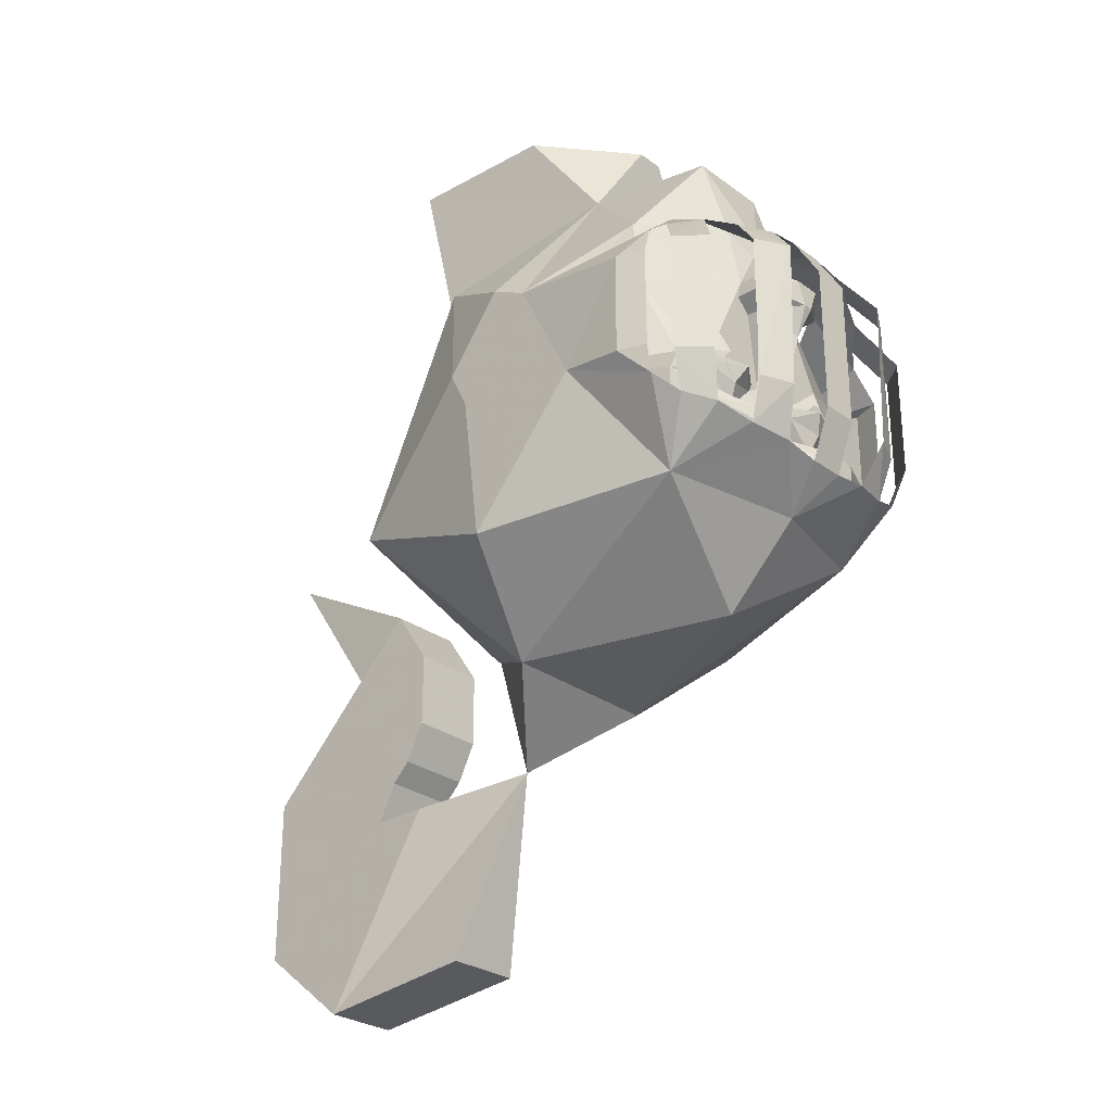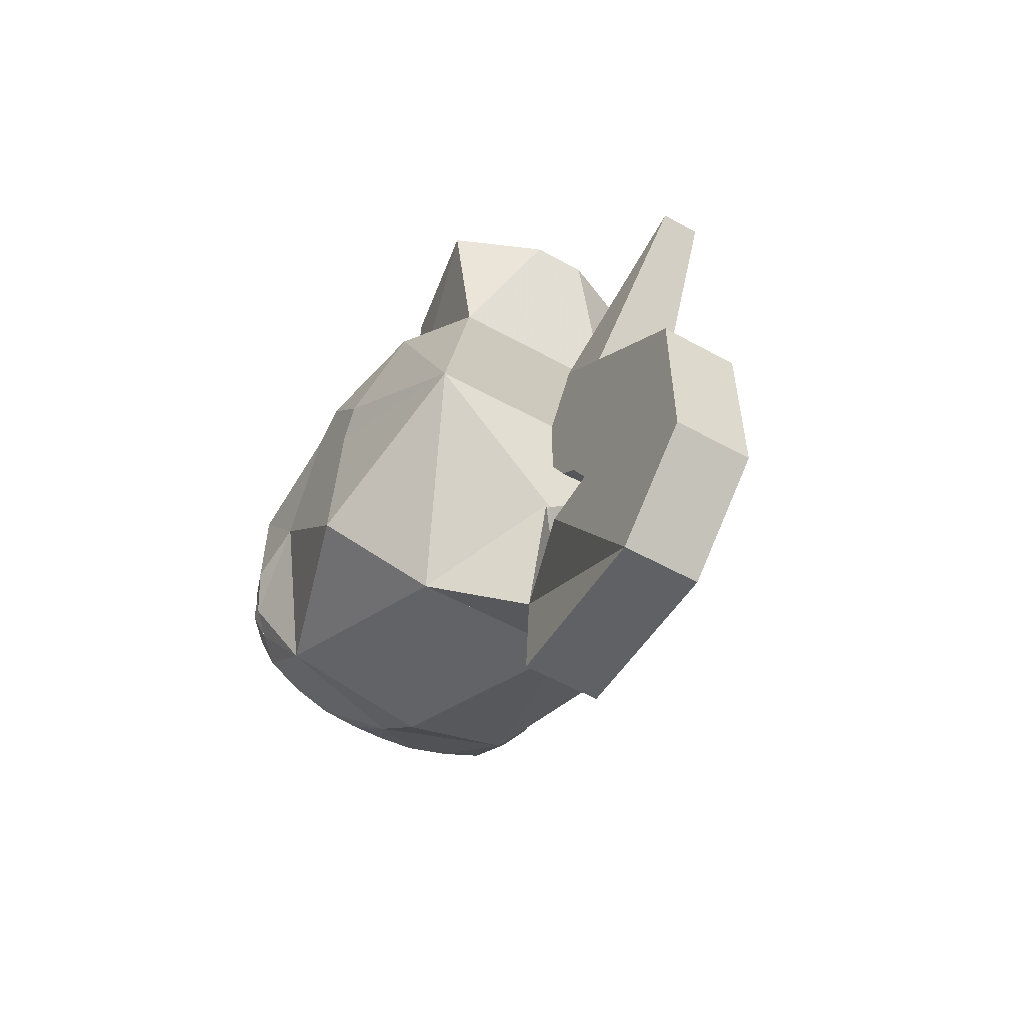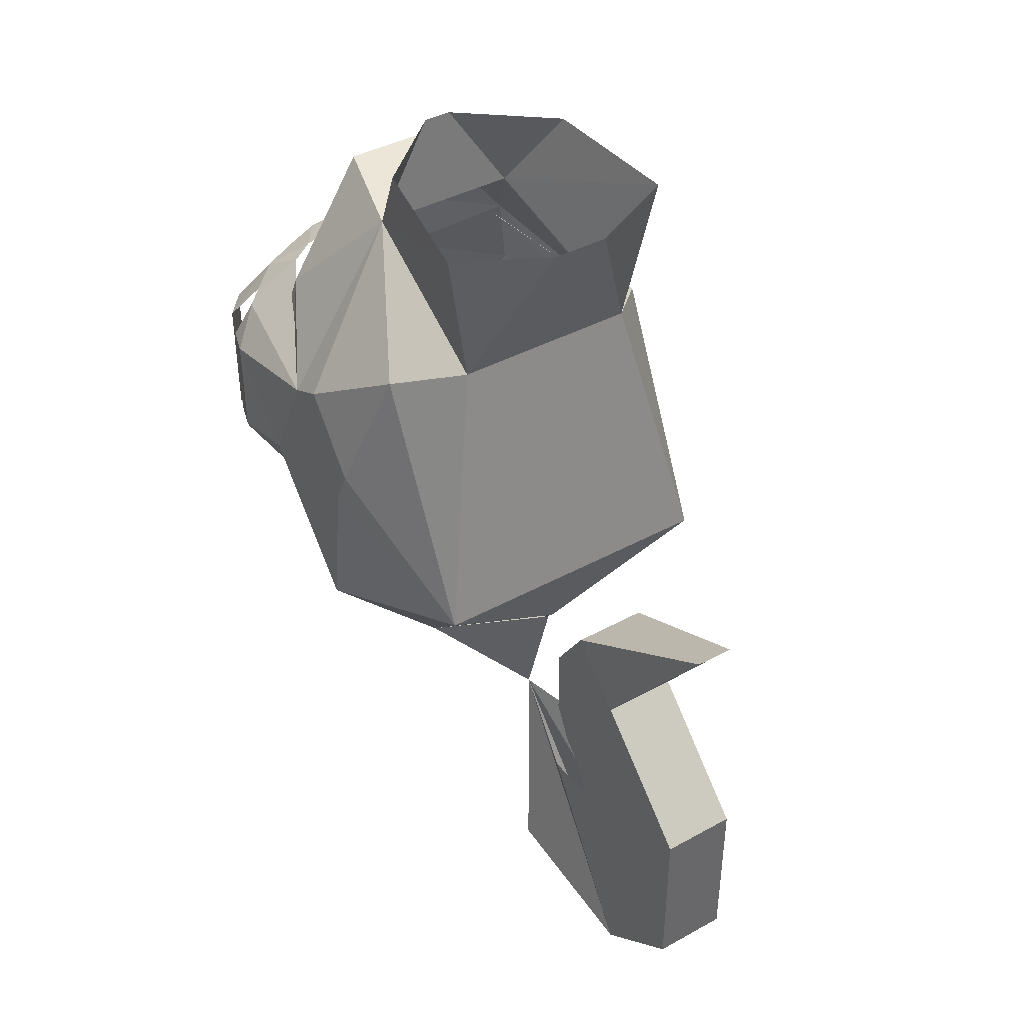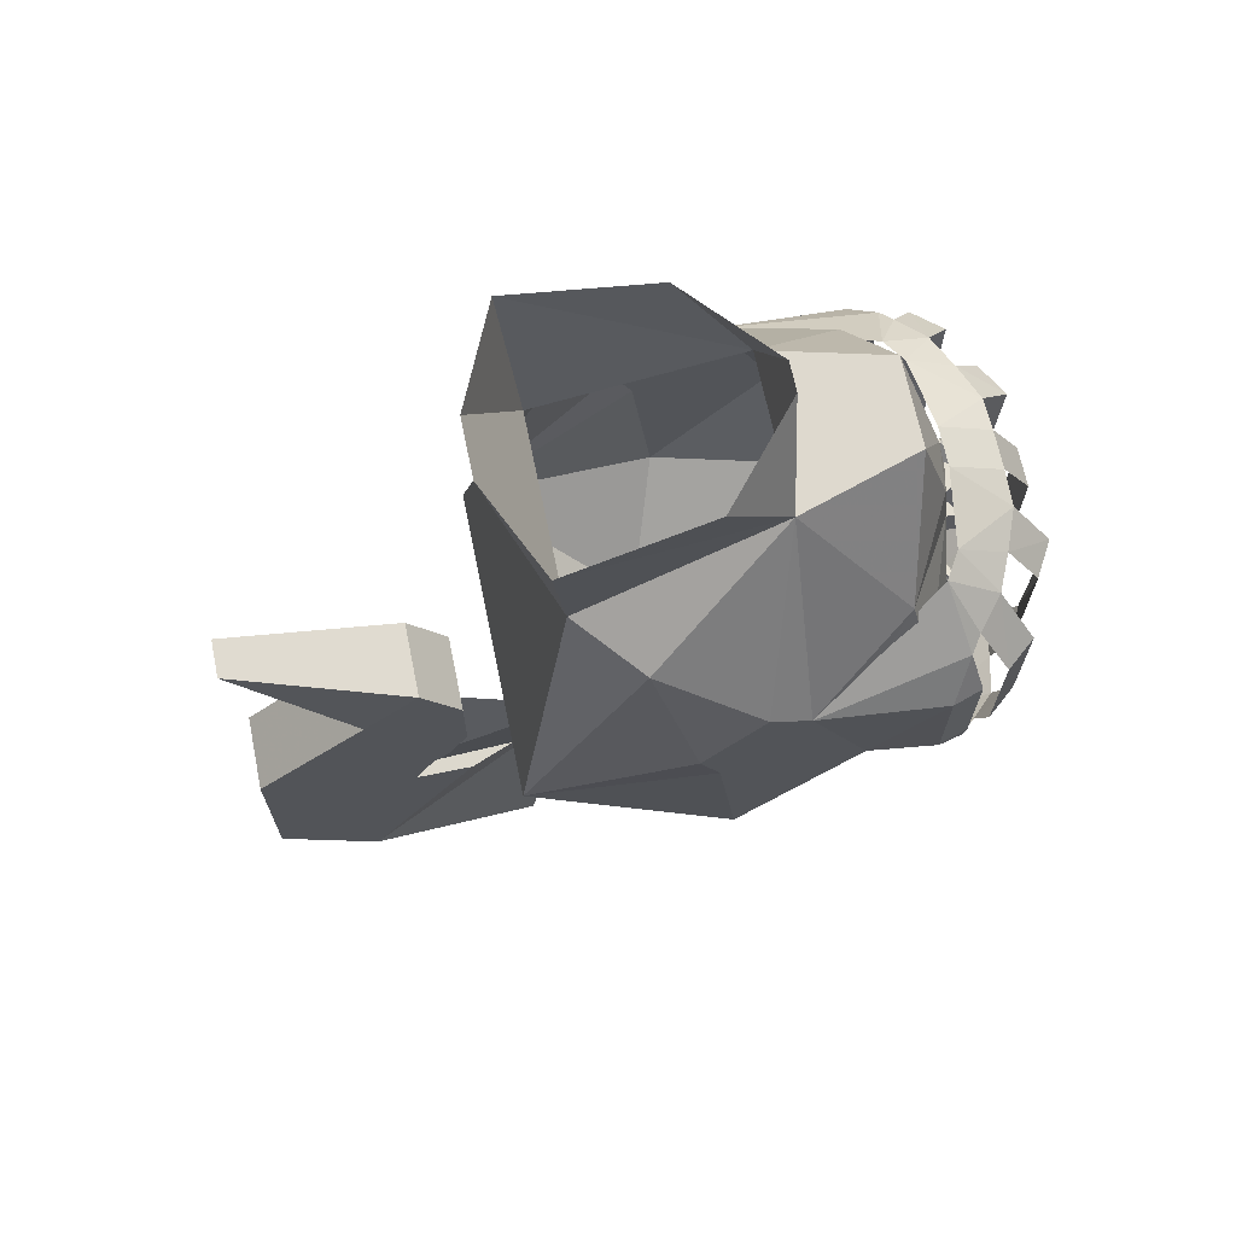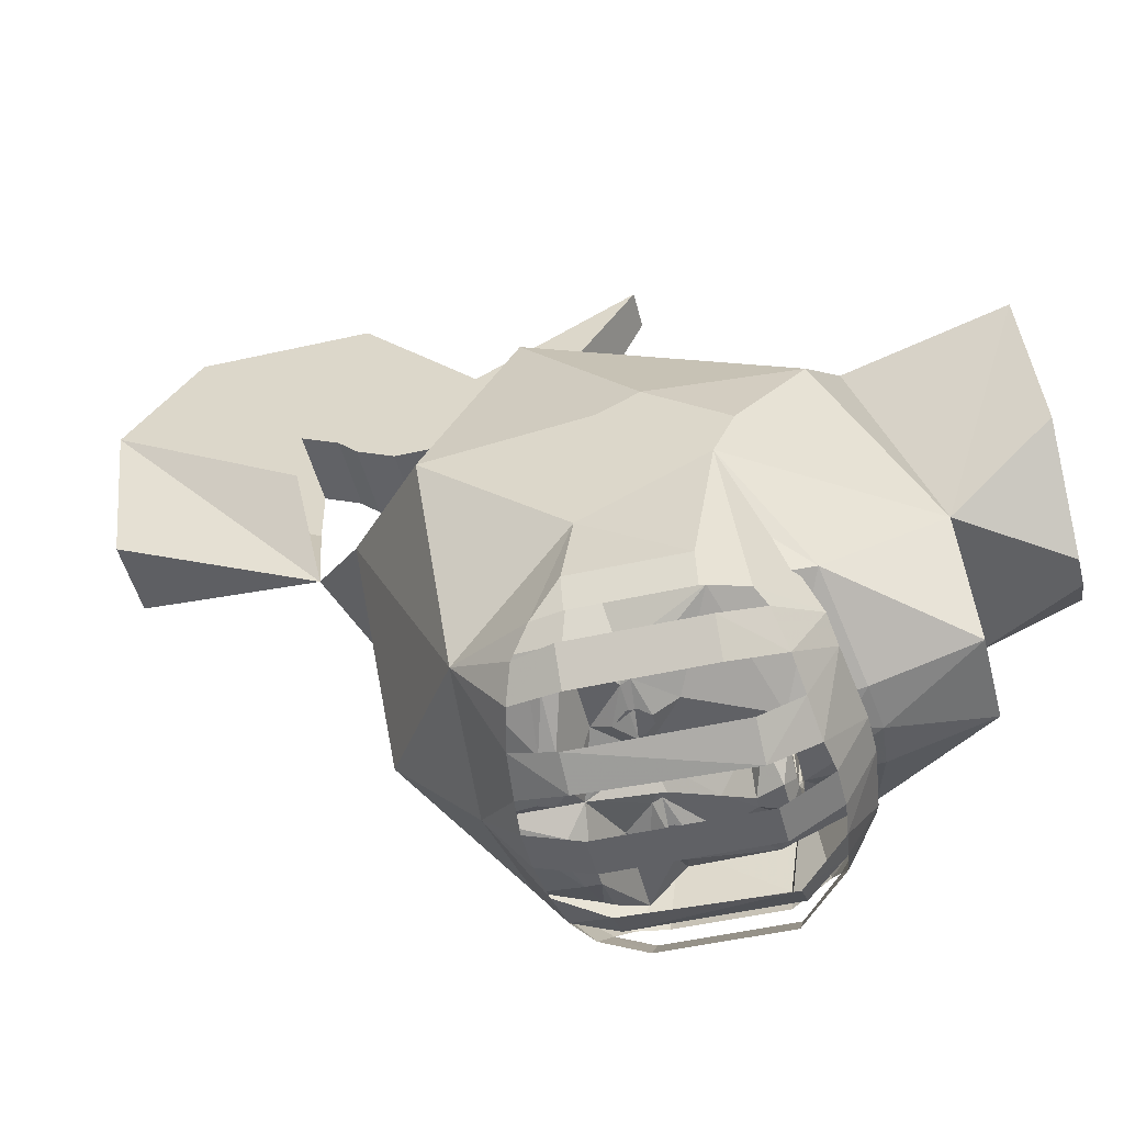
<metadata>
{"format":"obj","ext":"obj","renderer":"f3d","projection":"perspective","resolution":1024,"background":"white","views":[{"elev":-27.9,"azim":132.2,"up":"+Y"},{"elev":-56.2,"azim":-30.1,"up":"+Y"},{"elev":40.8,"azim":-33.8,"up":"+Y"},{"elev":68.5,"azim":78.4,"up":"+Y"},{"elev":-49.5,"azim":104.1,"up":"+Z"}]}
</metadata>
<code>
v -0.03125 0.1172 -0.3438
v 0.03125 0.1172 -0.3438
v 0.03125 0.07031 -0.4297
v -0.03125 0.07031 -0.4297
v -0.08594 0.0625 -0.4297
v -0.1484 0.1016 -0.3281
v 0.08594 0.0625 -0.4297
v 0.1484 0.1016 -0.3281
v 0.1484 0.05469 -0.4062
v 0.1719 -0.007812 -0.4531
v 0.1172 -0.007812 -0.4844
v 0.03125 -0.3438 -0.4453
v -0.03125 -0.3438 -0.4453
v -0.03125 -0.2578 -0.4766
v 0.03125 -0.2578 -0.4766
v 0 -0.4062 -0.375
v -0.09375 -0.3359 -0.4453
v -0.2188 -0.3906 -0.3125
v -0.1641 -0.3281 -0.4297
v -0.1719 -0.2578 -0.4531
v -0.1172 -0.2578 -0.4766
v -0.2266 -0.3047 -0.4141
v -0.2656 -0.2891 -0.375
v -0.2891 -0.2344 -0.3828
v -0.25 -0.2344 -0.4297
v -0.2969 -0.2656 -0.3438
v -0.3125 -0.2031 -0.1875
v -0.3203 -0.2188 -0.2969
v -0.3047 -0.2188 -0.3438
v -0.25 -0.2344 -0.3438
v -0.2031 -0.2891 -0.3672
v -0.125 -0.2969 -0.4062
v 0 -0.5312 -0.25
v -0.1406 -0.5625 0.0625
v -0.3125 -0.4219 0
v -0.3125 -0.1406 -0.0625
v -0.3125 -0.07812 -0.125
v -0.3203 -0.04688 -0.2969
v -0.25 -0.04688 -0.2812
v -0.2109 -0.1719 -0.3203
v -0.1641 -0.1797 -0.3438
v -0.1016 -0.2344 -0.3438
v -0.125 -0.2734 -0.4062
v -0.2031 -0.2734 -0.375
v -0.05469 -0.2734 -0.4062
v -0.03125 -0.2969 -0.4062
v -0.03906 -0.3203 -0.4062
v 0 -0.2656 -0.375
v 0.03125 -0.2969 -0.4062
v 0.03906 -0.3203 -0.4062
v 0.125 -0.2969 -0.4062
v 0.2188 -0.3906 -0.3125
v 0.09375 -0.3359 -0.4453
v 0.1406 -0.5625 0.0625
v 0 -0.4531 0.25
v -0.25 -0.2969 0.3125
v -0.3125 -0.1719 0.03125
v -0.3125 -0.1094 0.0625
v -0.3125 -0.07812 -0.0625
v -0.3125 -0.01562 -0.09375
v -0.2188 0.09375 -0.25
v -0.0625 0.01562 -0.3438
v -0.125 -0.1094 -0.3438
v -0.1719 -0.1641 -0.3438
v -0.1172 -0.1484 -0.3594
v -0.1094 -0.2031 -0.3594
v -0.05469 -0.1875 -0.3438
v -0.03125 -0.007812 -0.4766
v 0.03125 -0.007812 -0.4766
v -0.1719 -0.007812 -0.4531
v -0.1172 -0.007812 -0.4844
v -0.1484 0.05469 -0.4062
v -0.2031 0.04688 -0.3828
v -0.1875 0.09375 -0.3047
v -0.25 0.03125 -0.3438
v -0.2734 0.01562 -0.3281
v -0.3047 -0.04688 -0.3438
v -0.2891 -0.03125 -0.3828
v -0.25 -0.03125 -0.4297
v 0.1172 -0.2578 -0.4766
v 0.1719 -0.2578 -0.4531
v 0.1641 -0.3281 -0.4297
v 0.3125 -0.2031 -0.1875
v 0.2969 -0.2656 -0.3438
v 0.3047 -0.2188 -0.3438
v 0.3203 -0.2188 -0.2969
v 0.3203 -0.04688 -0.2969
v 0.3125 -0.07812 -0.125
v 0.2656 -0.2969 -0.375
v 0.2266 -0.3125 -0.4141
v 0.25 -0.2344 -0.4297
v 0.2891 -0.2344 -0.3828
v 0.2891 -0.03125 -0.3828
v 0.25 -0.03125 -0.4297
v 0.2031 0.04688 -0.3828
v 0.25 0.03125 -0.3438
v 0.1875 0.09375 -0.3047
v 0.2734 0.01562 -0.3281
v 0.3125 -0.01562 -0.09375
v 0.3047 -0.04688 -0.3438
v 0.3125 -0.07812 -0.0625
v 0.3125 -0.1406 -0.0625
v 0.25 -0.04688 -0.2812
v 0.2188 0.09375 -0.25
v 0.125 0.2656 -0.09375
v 0.3125 0.01562 -0.03125
v 0.3125 -0.1094 0.0625
v 0.3125 -0.1719 0.03125
v 0.3125 -0.4219 0
v 0.25 -0.2344 -0.3438
v 0.2031 -0.1719 -0.3203
v 0.1719 -0.1641 -0.3438
v 0.125 -0.1094 -0.3438
v 0.0625 0.01562 -0.3438
v 0.07031 0.125 -0.3281
v 0.07031 0.2812 -0.2812
v -0.07031 0.2812 -0.2812
v -0.125 0.2656 -0.09375
v -0.02344 0.4219 -0.1094
v 0.02344 0.4219 -0.1094
v 0.1719 0.4219 0.01562
v 0.2031 0.3984 0.2422
v 0.1562 0.1484 0.2188
v 0.25 0.1094 0.125
v 0.25 -0.2969 0.3125
v -0.2031 0.3984 0.2422
v -0.1641 0.4219 0.01562
v -0.1562 0.1484 0.2188
v -0.04688 0.3906 0.3125
v 0.04688 0.3906 0.3125
v -0.07031 0.125 -0.3281
v -0.3125 0.01562 -0.03125
v -0.25 0.1094 0.125
v 0 0.1328 -0.3359
v -0.02344 0.08594 -0.3438
v 0.05469 -0.2734 -0.4062
v 0.125 -0.2734 -0.4062
v 0.2031 -0.2734 -0.375
v 0.2031 -0.2891 -0.3672
v 0.1016 -0.2344 -0.3438
v 0.1641 -0.1797 -0.3438
v 0.1094 -0.2031 -0.3594
v 0.1172 -0.1484 -0.3594
v 0.04688 -0.1719 -0.3438
v 0.03125 -0.1719 -0.3438
v 0.04688 -0.03906 -0.3438
v 0.07031 -0.01562 -0.3438
v 0.0625 0.01562 -0.3672
v 0.03125 0.01562 -0.3438
v 0.02344 0.08594 -0.3438
v -0.03125 0.01562 -0.3438
v -0.05469 0.01562 -0.3672
v -0.07031 -0.01562 -0.3672
v -0.07031 -0.01562 -0.3438
v -0.04688 -0.03906 -0.3438
v -0.03125 -0.1719 -0.3438
v -0.04688 -0.1719 -0.3438
v 0.05469 -0.1875 -0.3438
v 0.09375 -0.1719 -0.375
v 0 -0.1562 -0.3828
v 0 -0.08594 -0.4062
v 0.04688 -0.03906 -0.3672
v 0.07031 -0.01562 -0.3672
v 0.0625 0.01562 -0.3906
v 0.007812 0.01562 -0.4062
v 0.02344 0 -0.4297
v -0.007812 0.01562 -0.4062
v -0.007812 0.01562 -0.3828
v 0.007812 0.01562 -0.3828
v -0.09375 -0.1719 -0.375
v -0.1016 -0.1875 -0.3594
v -0.1172 -0.1875 -0.3594
v -0.125 -0.1797 -0.3594
v -0.125 -0.1641 -0.3594
v -0.1172 -0.1562 -0.3594
v -0.1016 -0.1562 -0.3594
v -0.09375 -0.1641 -0.3594
v -0.09375 -0.1797 -0.3594
v -0.1016 -0.1953 -0.3594
v -0.1172 -0.1953 -0.3594
v -0.1328 -0.1797 -0.3594
v -0.1328 -0.1641 -0.3594
v -0.1016 -0.1484 -0.3594
v -0.08594 -0.1641 -0.3594
v -0.08594 -0.1797 -0.3594
v 0.08594 -0.1797 -0.3594
v 0.08594 -0.1641 -0.3594
v 0.1016 -0.1484 -0.3594
v 0.1328 -0.1641 -0.3594
v 0.1328 -0.1797 -0.3594
v 0.1172 -0.1953 -0.3594
v 0.1016 -0.1953 -0.3594
v 0.09375 -0.1797 -0.3594
v 0.09375 -0.1641 -0.3594
v 0.1016 -0.1562 -0.3594
v 0.1172 -0.1562 -0.3594
v 0.125 -0.1641 -0.3594
v 0.125 -0.1797 -0.3594
v 0.1172 -0.1875 -0.3594
v 0.1016 -0.1875 -0.3594
v -0.0625 0.01562 -0.3906
v -0.07031 -0.01562 -0.3906
v -0.007812 -0.03906 -0.4297
v -0.04688 -0.03906 -0.3672
v -0.02344 0 -0.4297
v 0.007812 -0.03906 -0.4297
v 0.07031 -0.01562 -0.3906
v -0.007812 -0.6719 0.1875
v -0.07031 -0.9844 0.2812
v -0.07031 -1.016 0.5625
v -0.07031 -0.7031 0.375
v -0.07031 -0.7031 0.4688
v -0.07031 -0.8906 0.7188
v -0.07031 -0.6094 0.7188
v -0.07031 -0.6406 0.4375
v 0.05469 -0.7031 0.4688
v 0.05469 -0.6406 0.4375
v 0.05469 -0.6094 0.7188
v 0.05469 -0.8906 0.7188
v 0.05469 -1.016 0.5625
v 0.05469 -0.7031 0.375
v 0.05469 -0.9844 0.2812
v -0.07031 -0.4844 0.5938
v -0.07031 -0.6094 0.4062
v 0.05469 -0.6094 0.4062
v 0.05469 -0.4844 0.5938
v -0.07031 -0.4219 0.5312
v -0.07031 -0.5469 0.375
v 0.05469 -0.5469 0.375
v 0.05469 -0.4219 0.5312
v 0.02344 -0.1719 0.7188
v -0.03906 -0.1719 0.7188
v -0.07031 -0.3281 0.4375
v -0.07031 -0.4219 0.375
v 0.05469 -0.4219 0.375
v 0.05469 -0.3281 0.4375
v -0.007812 -0.4531 0.25
f 1 2 3
f 1 3 4
f 1 4 5
f 1 5 6
f 1 6 5
f 1 5 4
f 1 4 2
f 2 4 3
f 2 3 7
f 2 7 3
f 7 2 8
f 7 8 9
f 7 9 10
f 7 10 11
f 7 11 9
f 7 9 8
f 7 8 2
f 12 13 14
f 12 14 15
f 12 15 13
f 12 13 16
f 12 16 13
f 13 16 17
f 13 17 16
f 16 17 18
f 16 18 17
f 17 18 19
f 17 19 20
f 17 20 21
f 17 21 19
f 17 19 18
f 18 19 22
f 18 22 19
f 22 18 23
f 22 23 24
f 22 24 25
f 22 25 23
f 22 23 18
f 18 23 26
f 18 26 23
f 26 18 27
f 26 27 28
f 26 28 29
f 26 29 27
f 26 27 18
f 18 16 33
f 18 33 34
f 18 34 35
f 18 35 27
f 27 35 36
f 27 36 37
f 27 37 38
f 27 38 28
f 27 28 38
f 27 38 37
f 16 52 53
f 16 53 52
f 16 52 33
f 33 52 54
f 33 54 34
f 34 54 55
f 34 55 56
f 34 56 35
f 35 56 57
f 35 57 36
f 36 57 58
f 36 58 59
f 36 59 37
f 37 59 60
f 37 60 38
f 37 38 60
f 68 69 15
f 68 15 14
f 68 14 69
f 68 69 3
f 68 3 4
f 68 4 69
f 69 4 3
f 70 71 21
f 70 21 20
f 70 20 71
f 70 71 5
f 70 5 72
f 70 72 71
f 71 72 5
f 5 72 6
f 5 6 72
f 72 6 73
f 72 73 6
f 6 73 74
f 6 74 73
f 73 74 75
f 73 75 74
f 74 75 76
f 74 76 60
f 74 60 76
f 74 76 75
f 29 28 38
f 29 38 77
f 29 77 28
f 29 28 27
f 60 76 77
f 60 77 38
f 60 38 76
f 76 38 77
f 77 38 28
f 25 24 78
f 25 78 79
f 25 79 24
f 25 24 23
f 75 73 79
f 75 79 78
f 75 78 73
f 73 78 79
f 79 78 24
f 80 81 82
f 80 82 53
f 80 53 81
f 80 81 10
f 80 10 11
f 80 11 81
f 81 11 10
f 83 84 85
f 83 85 86
f 83 86 87
f 83 87 88
f 83 88 87
f 83 87 86
f 83 86 84
f 83 84 52
f 83 52 84
f 84 52 89
f 84 89 52
f 52 89 90
f 52 90 89
f 89 90 91
f 89 91 92
f 89 92 90
f 90 92 91
f 91 92 93
f 91 93 94
f 91 94 92
f 92 94 93
f 93 94 95
f 93 95 96
f 93 96 94
f 94 96 95
f 95 96 97
f 95 97 96
f 96 97 98
f 96 98 97
f 97 98 99
f 97 99 98
f 98 99 87
f 98 87 100
f 98 100 99
f 99 100 87
f 99 87 88
f 99 88 87
f 88 99 101
f 88 101 102
f 88 102 83
f 99 104 105
f 99 105 106
f 99 106 101
f 101 106 107
f 101 107 102
f 102 107 108
f 102 108 109
f 102 109 83
f 83 109 52
f 104 115 116
f 104 116 105
f 105 116 117
f 105 117 118
f 105 118 119
f 105 119 120
f 105 120 121
f 105 121 122
f 105 122 123
f 105 123 124
f 105 124 106
f 106 124 107
f 107 124 125
f 107 125 108
f 108 125 109
f 109 125 54
f 109 54 52
f 100 87 86
f 100 86 85
f 100 85 87
f 87 85 86
f 86 85 84
f 12 53 16
f 12 16 53
f 82 90 52
f 82 52 53
f 82 53 52
f 82 52 90
f 8 95 9
f 8 9 95
f 8 95 97
f 8 97 95
f 15 14 13
f 14 15 69
f 21 20 19
f 20 21 71
f 53 82 81
f 11 10 9
f 118 126 127
f 118 127 119
f 118 128 126
f 126 128 129
f 129 128 123
f 129 123 130
f 130 123 122
f 117 131 61
f 117 61 118
f 118 61 60
f 118 60 132
f 118 132 133
f 118 133 128
f 128 133 56
f 128 56 125
f 128 125 123
f 123 125 124
f 117 134 131
f 115 134 116
f 116 134 117
f 55 125 56
f 125 55 54
f 56 58 57
f 58 56 133
f 58 133 132
f 58 132 59
f 59 132 60
f 18 27 30
f 18 30 31
f 18 31 32
f 18 32 16
f 27 37 39
f 27 39 40
f 27 40 30
f 30 40 41
f 30 41 42
f 30 42 43
f 30 43 44
f 30 44 31
f 32 47 16
f 16 47 46
f 16 46 48
f 16 48 49
f 16 49 50
f 16 50 51
f 16 51 52
f 37 60 61
f 37 61 39
f 39 61 62
f 39 62 63
f 39 63 64
f 39 64 40
f 40 64 41
f 41 66 42
f 42 66 67
f 42 67 48
f 42 48 45
f 42 45 43
f 88 83 103
f 88 103 104
f 88 104 99
f 83 52 110
f 83 110 111
f 83 111 103
f 103 111 112
f 103 112 113
f 103 113 114
f 103 114 104
f 104 114 115
f 131 134 135
f 131 135 62
f 131 62 61
f 51 139 52
f 52 139 110
f 110 139 138
f 110 138 137
f 110 137 140
f 110 140 141
f 110 141 111
f 111 141 112
f 112 143 113
f 113 143 144
f 113 144 145
f 113 145 146
f 113 146 147
f 113 147 114
f 114 147 148
f 114 148 149
f 114 149 150
f 114 150 115
f 115 150 134
f 134 150 135
f 135 150 149
f 135 149 151
f 135 151 62
f 62 151 152
f 62 152 153
f 62 153 154
f 62 154 63
f 63 154 155
f 63 155 156
f 63 156 157
f 63 157 65
f 63 65 64
f 48 46 45
f 48 136 49
f 136 48 140
f 136 140 137
f 158 142 140
f 158 140 48
f 158 48 145
f 158 145 144
f 158 144 159
f 158 159 142
f 142 159 141
f 142 141 140
f 67 157 156
f 67 156 48
f 48 156 160
f 48 160 145
f 145 160 161
f 145 161 162
f 145 162 146
f 146 162 163
f 146 163 147
f 147 163 148
f 148 163 164
f 148 164 165
f 165 164 166
f 165 166 167
f 165 167 168
f 165 168 169
f 169 168 151
f 169 151 149
f 66 41 170
f 66 170 67
f 67 170 157
f 41 64 170
f 159 112 141
f 152 167 201
f 152 201 153
f 153 201 202
f 153 202 203
f 153 203 204
f 153 204 154
f 154 204 155
f 155 204 156
f 156 204 161
f 156 161 160
f 167 166 205
f 167 205 201
f 201 205 202
f 202 205 203
f 203 205 206
f 203 206 161
f 203 161 204
f 205 166 206
f 206 166 207
f 206 207 162
f 206 162 161
f 163 207 164
f 164 207 166
f 162 207 163
f 31 44 43
f 31 43 32
f 32 43 45
f 32 45 46
f 32 46 47
f 50 49 136
f 50 136 137
f 50 137 51
f 51 137 138
f 51 138 139
f 41 64 65
f 41 65 66
f 112 141 142
f 112 142 143
f 158 144 143
f 158 143 142
f 66 65 157
f 66 157 67
f 171 172 173
f 171 173 174
f 171 174 175
f 171 175 176
f 171 176 177
f 171 177 178
f 193 194 195
f 193 195 196
f 193 196 197
f 193 197 198
f 193 198 199
f 193 199 200
f 179 180 181
f 179 181 182
f 179 182 65
f 179 65 183
f 179 183 184
f 179 184 185
f 186 187 188
f 186 188 143
f 186 143 189
f 186 189 190
f 186 190 191
f 186 191 192
f 208 208 209
f 208 209 210
f 208 210 211
f 211 210 212
f 212 210 213
f 212 213 214
f 212 214 215
f 212 215 216
f 216 215 217
f 216 217 218
f 216 218 219
f 216 219 220
f 216 220 221
f 221 220 208
f 208 220 222
f 208 222 208
f 208 208 209
f 209 208 222
f 209 222 220
f 209 220 210
f 210 220 219
f 210 219 213
f 213 219 218
f 213 218 214
f 214 218 223
f 214 223 215
f 215 223 224
f 215 224 217
f 217 224 225
f 217 225 226
f 217 226 218
f 218 226 223
f 223 226 227
f 223 227 224
f 224 227 228
f 224 228 225
f 225 228 229
f 225 229 230
f 225 230 226
f 226 230 227
f 227 230 231
f 227 231 232
f 227 232 233
f 227 233 234
f 227 234 228
f 228 234 229
f 229 234 235
f 229 235 230
f 230 235 236
f 230 236 231
f 231 236 232
f 232 236 233
f 233 236 235
f 233 235 234
f 54 237 208
f 54 208 34
f 34 208 237

</code>
